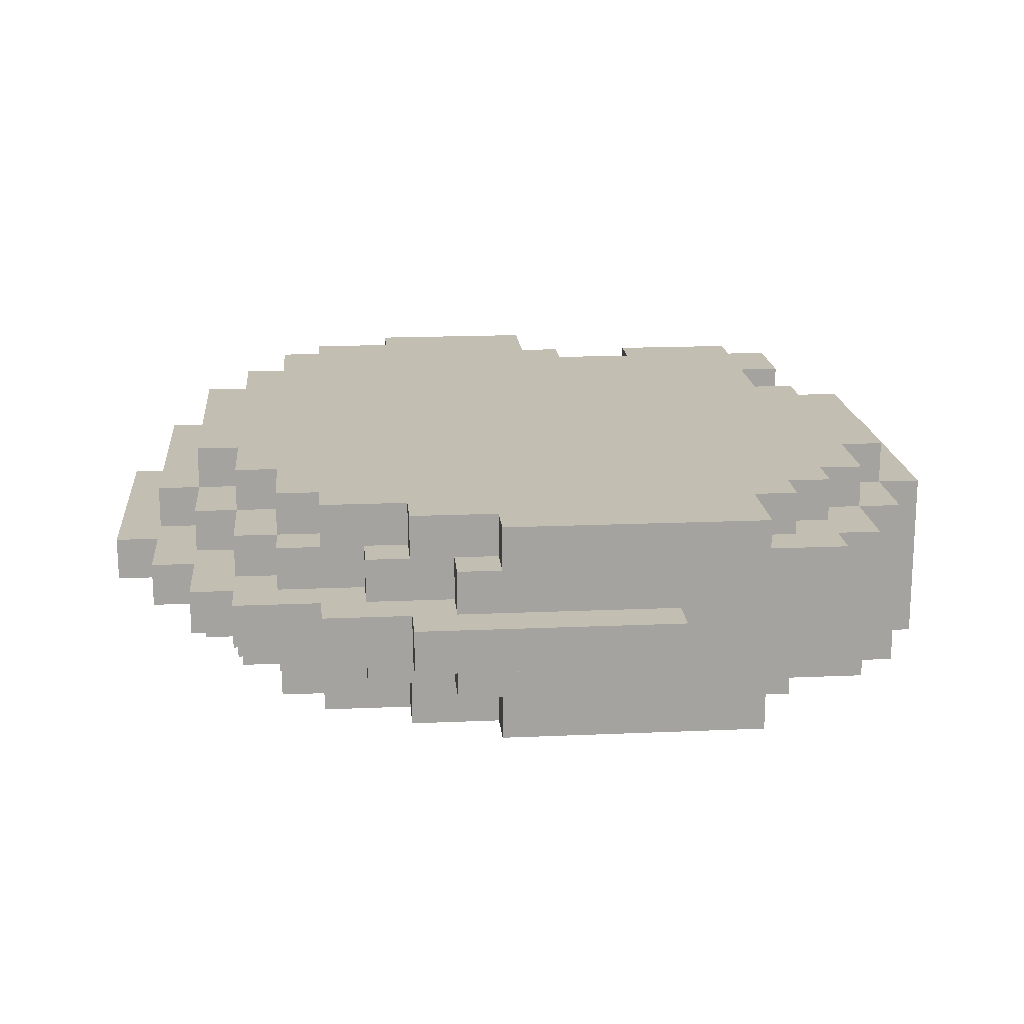
<metadata>
{"format":"obj","ext":"obj","renderer":"f3d","projection":"perspective","resolution":1024,"background":"white","views":[{"elev":17.5,"azim":-95.0,"up":"+Z"}]}
</metadata>
<code>
g Moon
v -10 16 -8
v -10 16 -9
v -10 20 -8
v -10 20 -9
v -10 22 -8
v -10 22 -9
v -9 14 -6
v -9 14 -11
v -9 16 -8
v -9 16 -9
v -9 20 -6
v -9 20 -7
v -9 20 -8
v -9 20 -9
v -9 20 -10
v -9 20 -11
v -9 21 -7
v -9 21 -8
v -9 21 -9
v -9 21 -10
v -9 22 -8
v -9 22 -9
v -9 24 -8
v -9 24 -9
v -8 12 -7
v -8 12 -8
v -8 12 -10
v -8 14 -7
v -8 14 -8
v -8 14 -10
v -8 20 -6
v -8 20 -7
v -8 20 -10
v -8 20 -11
v -8 21 -7
v -8 21 -8
v -8 21 -9
v -8 21 -10
v -8 22 -6
v -8 22 -7
v -8 22 -8
v -8 22 -9
v -8 22 -10
v -8 22 -11
v -8 23 -7
v -8 23 -8
v -8 23 -9
v -8 23 -10
v -8 24 -8
v -8 24 -9
v -8 26 -8
v -8 26 -9
v -7 11 -7
v -7 11 -8
v -7 11 -10
v -7 12 -7
v -7 12 -8
v -7 12 -10
v -7 13 -6
v -7 13 -7
v -7 13 -10
v -7 13 -11
v -7 14 -6
v -7 14 -7
v -7 14 -10
v -7 14 -11
v -7 22 -6
v -7 22 -7
v -7 22 -10
v -7 22 -11
v -7 23 -7
v -7 23 -8
v -7 23 -9
v -7 23 -10
v -7 24 -6
v -7 24 -7
v -7 24 -8
v -7 24 -9
v -7 24 -10
v -7 24 -11
v -7 25 -7
v -7 25 -8
v -7 25 -9
v -7 25 -10
v -7 26 -8
v -7 26 -9
v -7 27 -8
v -7 27 -9
v -6 11 -10
v -6 11 -11
v -6 12 -6
v -6 12 -7
v -6 13 -6
v -6 13 -7
v -6 13 -10
v -6 13 -11
v -6 24 -6
v -6 24 -7
v -6 24 -10
v -6 24 -11
v -6 25 -6
v -6 25 -7
v -6 25 -8
v -6 25 -9
v -6 25 -10
v -6 25 -11
v -6 26 -7
v -6 26 -8
v -6 26 -9
v -6 26 -10
v -5 10 -7
v -5 10 -8
v -5 10 -11
v -5 11 -6
v -5 11 -7
v -5 11 -8
v -5 11 -11
v -5 12 -6
v -5 12 -7
v -5 27 -8
v -5 27 -9
v -5 28 -8
v -5 28 -9
v -4 25 -6
v -4 25 -7
v -4 25 -10
v -4 25 -11
v -4 26 -6
v -4 26 -7
v -4 26 -8
v -4 26 -9
v -4 26 -10
v -4 26 -11
v -4 27 -7
v -4 27 -8
v -4 27 -9
v -4 27 -10
v -3 9 -7
v -3 9 -8
v -3 9 -11
v -3 10 -6
v -3 10 -7
v -3 10 -8
v -3 10 -11
v -3 11 -6
v -3 11 -7
v -3 28 -8
v -3 28 -9
v -3 29 -8
v -3 29 -9
v -2 26 -6
v -2 26 -7
v -2 26 -10
v -2 26 -11
v -2 27 -6
v -2 27 -7
v -2 27 -8
v -2 27 -9
v -2 27 -10
v -2 27 -11
v -2 28 -7
v -2 28 -8
v -2 28 -9
v -2 28 -10
v 5 11 -6
v 5 11 -7
v 5 11 -10
v 5 11 -11
v 5 12 -6
v 5 12 -7
v 5 12 -10
v 5 12 -11
v 2 9 -10
v 2 9 -11
v 2 10 -6
v 2 10 -7
v 2 11 -6
v 2 11 -7
v 2 11 -10
v 2 11 -11
v 3 9 -7
v 3 9 -8
v 3 9 -10
v 3 10 -7
v 3 10 -8
v 3 10 -10
v 3 11 -6
v 3 11 -7
v 3 11 -10
v 3 11 -11
v 3 12 -6
v 3 12 -7
v 3 12 -10
v 3 12 -11
v 3 28 -8
v 3 28 -9
v 3 29 -8
v 3 29 -9
v 4 26 -6
v 4 26 -7
v 4 26 -10
v 4 26 -11
v 4 27 -6
v 4 27 -7
v 4 27 -8
v 4 27 -9
v 4 27 -10
v 4 27 -11
v 4 28 -7
v 4 28 -8
v 4 28 -9
v 4 28 -10
v 5 10 -7
v 5 10 -8
v 5 10 -10
v 5 11 -7
v 5 11 -8
v 5 11 -10
v 5 27 -8
v 5 27 -9
v 5 28 -8
v 5 28 -9
v 6 25 -6
v 6 25 -7
v 6 25 -10
v 6 25 -11
v 6 26 -6
v 6 26 -7
v 6 26 -8
v 6 26 -9
v 6 26 -10
v 6 26 -11
v 6 27 -7
v 6 27 -8
v 6 27 -9
v 6 27 -10
v 7 11 -6
v 7 11 -7
v 7 11 -11
v 7 12 -6
v 7 12 -7
v 7 12 -11
v 7 15 -6
v 7 15 -7
v 7 15 -10
v 7 15 -11
v 7 17 -6
v 7 17 -7
v 7 17 -10
v 7 17 -11
v 7 26 -8
v 7 26 -9
v 7 27 -8
v 7 27 -9
v 8 12 -6
v 8 12 -7
v 8 12 -11
v 8 13 -6
v 8 13 -7
v 8 14 -7
v 8 14 -10
v 8 15 -6
v 8 15 -7
v 8 15 -10
v 8 15 -11
v 8 17 -6
v 8 17 -7
v 8 17 -10
v 8 17 -11
v 8 18 -6
v 8 18 -7
v 8 18 -10
v 8 18 -11
v 8 24 -6
v 8 24 -11
v 8 25 -6
v 8 25 -7
v 8 25 -8
v 8 25 -10
v 8 25 -11
v 8 26 -7
v 8 26 -8
v 8 26 -10
v 9 14 -7
v 9 14 -10
v 9 15 -7
v 9 15 -8
v 9 16 -7
v 9 16 -8
v 9 16 -10
v 9 22 -6
v 9 22 -11
v 9 24 -6
v 9 24 -11
v 10 16 -7
v 10 16 -8
v 10 16 -10
v 10 18 -6
v 10 18 -7
v 10 18 -8
v 10 18 -10
v 10 18 -11
v 10 22 -6
v 10 22 -11
v -9 14 -6
v -9 20 -6
v -8 20 -6
v -8 22 -6
v -7 13 -6
v -7 14 -6
v -7 22 -6
v -7 24 -6
v -6 12 -6
v -6 13 -6
v -6 24 -6
v -6 25 -6
v -5 11 -6
v -5 12 -6
v -4 25 -6
v -4 26 -6
v -3 10 -6
v -3 11 -6
v -3 20 -6
v -3 21 -6
v -2 20 -6
v -2 21 -6
v -2 26 -6
v -2 27 -6
v -1 14 -6
v -1 15 -6
v 0 14 -6
v 0 15 -6
v 2 10 -6
v 2 11 -6
v 2 12 -6
v 3 11 -6
v 3 12 -6
v 3 13 -6
v 4 21 -6
v 4 22 -6
v 4 26 -6
v 4 27 -6
v 5 11 -6
v 5 12 -6
v 5 21 -6
v 5 22 -6
v 6 12 -6
v 6 13 -6
v 6 14 -6
v 6 25 -6
v 6 26 -6
v 7 11 -6
v 7 12 -6
v 7 14 -6
v 7 15 -6
v 7 17 -6
v 8 12 -6
v 8 13 -6
v 8 15 -6
v 8 17 -6
v 8 18 -6
v 8 24 -6
v 8 25 -6
v 9 22 -6
v 9 24 -6
v 10 18 -6
v 10 22 -6
v -9 20 -7
v -9 21 -7
v -8 12 -7
v -8 14 -7
v -8 20 -7
v -8 21 -7
v -8 22 -7
v -8 23 -7
v -7 11 -7
v -7 12 -7
v -7 13 -7
v -7 14 -7
v -7 22 -7
v -7 23 -7
v -7 24 -7
v -7 25 -7
v -6 12 -7
v -6 13 -7
v -6 24 -7
v -6 25 -7
v -6 26 -7
v -5 10 -7
v -5 11 -7
v -5 12 -7
v -4 25 -7
v -4 26 -7
v -4 27 -7
v -3 9 -7
v -3 10 -7
v -3 11 -7
v -2 26 -7
v -2 27 -7
v -2 28 -7
v 2 10 -7
v 2 11 -7
v 3 9 -7
v 3 10 -7
v 3 11 -7
v 3 12 -7
v 4 26 -7
v 4 27 -7
v 4 28 -7
v 5 10 -7
v 5 11 -7
v 5 12 -7
v 6 25 -7
v 6 26 -7
v 6 27 -7
v 7 15 -7
v 7 17 -7
v 8 14 -7
v 8 15 -7
v 8 17 -7
v 8 18 -7
v 8 25 -7
v 8 26 -7
v 9 14 -7
v 9 15 -7
v 9 16 -7
v 9 17 -7
v 9 18 -7
v 10 16 -7
v 10 18 -7
v -10 16 -8
v -10 20 -8
v -10 22 -8
v -9 16 -8
v -9 20 -8
v -9 21 -8
v -9 22 -8
v -9 24 -8
v -8 21 -8
v -8 22 -8
v -8 23 -8
v -8 24 -8
v -8 26 -8
v -7 23 -8
v -7 24 -8
v -7 25 -8
v -7 26 -8
v -7 27 -8
v -6 25 -8
v -6 26 -8
v -5 26 -8
v -5 27 -8
v -5 28 -8
v -4 26 -8
v -4 27 -8
v -3 28 -8
v -3 29 -8
v -2 27 -8
v -2 28 -8
v 3 28 -8
v 3 29 -8
v 4 27 -8
v 4 28 -8
v 5 27 -8
v 5 28 -8
v 6 26 -8
v 6 27 -8
v 7 26 -8
v 7 27 -8
v -10 16 -9
v -10 20 -9
v -10 22 -9
v -9 16 -9
v -9 20 -9
v -9 21 -9
v -9 22 -9
v -9 24 -9
v -8 21 -9
v -8 22 -9
v -8 23 -9
v -8 24 -9
v -8 26 -9
v -7 23 -9
v -7 24 -9
v -7 25 -9
v -7 26 -9
v -7 27 -9
v -6 25 -9
v -6 26 -9
v -5 26 -9
v -5 27 -9
v -5 28 -9
v -4 26 -9
v -4 27 -9
v -3 28 -9
v -3 29 -9
v -2 27 -9
v -2 28 -9
v 3 28 -9
v 3 29 -9
v 4 27 -9
v 4 28 -9
v 5 27 -9
v 5 28 -9
v 6 26 -9
v 6 27 -9
v 7 26 -9
v 7 27 -9
v -9 20 -10
v -9 21 -10
v -8 12 -10
v -8 14 -10
v -8 20 -10
v -8 21 -10
v -8 22 -10
v -8 23 -10
v -7 11 -10
v -7 12 -10
v -7 13 -10
v -7 14 -10
v -7 22 -10
v -7 23 -10
v -7 24 -10
v -7 25 -10
v -6 11 -10
v -6 13 -10
v -6 24 -10
v -6 25 -10
v -6 26 -10
v -4 25 -10
v -4 26 -10
v -4 27 -10
v -2 26 -10
v -2 27 -10
v -2 28 -10
v 2 9 -10
v 2 11 -10
v 3 9 -10
v 3 10 -10
v 3 11 -10
v 3 12 -10
v 4 26 -10
v 4 27 -10
v 4 28 -10
v 5 10 -10
v 5 11 -10
v 5 12 -10
v 6 25 -10
v 6 26 -10
v 6 27 -10
v 7 15 -10
v 7 17 -10
v 8 14 -10
v 8 15 -10
v 8 17 -10
v 8 18 -10
v 8 25 -10
v 8 26 -10
v 9 14 -10
v 9 16 -10
v 10 16 -10
v 10 18 -10
v -9 14 -11
v -9 20 -11
v -8 20 -11
v -8 22 -11
v -7 13 -11
v -7 14 -11
v -7 22 -11
v -7 24 -11
v -6 11 -11
v -6 13 -11
v -6 24 -11
v -6 25 -11
v -5 10 -11
v -5 11 -11
v -4 25 -11
v -4 26 -11
v -3 9 -11
v -3 10 -11
v -3 20 -11
v -3 21 -11
v -2 20 -11
v -2 21 -11
v -2 26 -11
v -2 27 -11
v -1 12 -11
v -1 13 -11
v 0 12 -11
v 0 13 -11
v 2 9 -11
v 2 11 -11
v 3 11 -11
v 3 12 -11
v 4 21 -11
v 4 22 -11
v 4 26 -11
v 4 27 -11
v 5 11 -11
v 5 12 -11
v 5 21 -11
v 5 22 -11
v 6 25 -11
v 6 26 -11
v 7 11 -11
v 7 12 -11
v 7 15 -11
v 7 17 -11
v 8 12 -11
v 8 15 -11
v 8 17 -11
v 8 18 -11
v 8 24 -11
v 8 25 -11
v 9 22 -11
v 9 24 -11
v 10 18 -11
v 10 22 -11
v -3 9 -7
v 3 9 -7
v -3 9 -8
v 2 9 -8
v 3 9 -8
v 2 9 -10
v 3 9 -10
v -3 9 -11
v 2 9 -11
v -3 10 -6
v 2 10 -6
v -5 10 -7
v -3 10 -7
v 2 10 -7
v 3 10 -7
v 5 10 -7
v -5 10 -8
v -3 10 -8
v 3 10 -8
v 5 10 -8
v 3 10 -10
v 5 10 -10
v -5 10 -11
v -3 10 -11
v -5 11 -6
v -3 11 -6
v 2 11 -6
v 3 11 -6
v 5 11 -6
v 7 11 -6
v -7 11 -7
v -5 11 -7
v -3 11 -7
v 2 11 -7
v 3 11 -7
v 5 11 -7
v 7 11 -7
v -7 11 -8
v -6 11 -8
v -5 11 -8
v 5 11 -8
v -7 11 -10
v -6 11 -10
v 2 11 -10
v 3 11 -10
v 5 11 -10
v -6 11 -11
v -5 11 -11
v 2 11 -11
v 3 11 -11
v 5 11 -11
v 7 11 -11
v -6 12 -6
v -5 12 -6
v 3 12 -6
v 5 12 -6
v 7 12 -6
v 8 12 -6
v -8 12 -7
v -7 12 -7
v -6 12 -7
v -5 12 -7
v 3 12 -7
v 5 12 -7
v 7 12 -7
v 8 12 -7
v -8 12 -8
v -7 12 -8
v -8 12 -10
v -7 12 -10
v 3 12 -10
v 5 12 -10
v 3 12 -11
v 5 12 -11
v 7 12 -11
v 8 12 -11
v -7 13 -6
v -6 13 -6
v -7 13 -7
v -6 13 -7
v -7 13 -10
v -6 13 -10
v -7 13 -11
v -6 13 -11
v -9 14 -6
v -7 14 -6
v -8 14 -7
v -7 14 -7
v 8 14 -7
v 9 14 -7
v -8 14 -8
v -8 14 -10
v -7 14 -10
v 8 14 -10
v 9 14 -10
v -9 14 -11
v -7 14 -11
v 9 16 -7
v 10 16 -7
v -10 16 -8
v -9 16 -8
v 9 16 -8
v 10 16 -8
v -10 16 -9
v -9 16 -9
v 9 16 -10
v 10 16 -10
v 7 17 -6
v 8 17 -6
v 7 17 -7
v 8 17 -7
v 7 17 -10
v 8 17 -10
v 7 17 -11
v 8 17 -11
v 8 18 -6
v 10 18 -6
v 8 18 -7
v 9 18 -7
v 10 18 -7
v 8 18 -10
v 10 18 -10
v 8 18 -11
v 10 18 -11
v 7 15 -6
v 8 15 -6
v 7 15 -7
v 8 15 -7
v 7 15 -10
v 8 15 -10
v 7 15 -11
v 8 15 -11
v -9 20 -6
v -8 20 -6
v -9 20 -7
v -8 20 -7
v -9 20 -10
v -8 20 -10
v -9 20 -11
v -8 20 -11
v -9 21 -7
v -8 21 -7
v -9 21 -8
v -8 21 -8
v -9 21 -9
v -8 21 -9
v -9 21 -10
v -8 21 -10
v -8 22 -6
v -7 22 -6
v 9 22 -6
v 10 22 -6
v -8 22 -7
v -7 22 -7
v -10 22 -8
v -9 22 -8
v -10 22 -9
v -9 22 -9
v -8 22 -10
v -7 22 -10
v -8 22 -11
v -7 22 -11
v 9 22 -11
v 10 22 -11
v -8 23 -7
v -7 23 -7
v -8 23 -8
v -7 23 -8
v -8 23 -9
v -7 23 -9
v -8 23 -10
v -7 23 -10
v -7 24 -6
v -6 24 -6
v 8 24 -6
v 9 24 -6
v -7 24 -7
v -6 24 -7
v -9 24 -8
v -8 24 -8
v -9 24 -9
v -8 24 -9
v -7 24 -10
v -6 24 -10
v -7 24 -11
v -6 24 -11
v 8 24 -11
v 9 24 -11
v -6 25 -6
v -4 25 -6
v 6 25 -6
v 8 25 -6
v -7 25 -7
v -6 25 -7
v -4 25 -7
v 6 25 -7
v 8 25 -7
v -7 25 -8
v -6 25 -8
v -7 25 -9
v -6 25 -9
v -7 25 -10
v -6 25 -10
v -4 25 -10
v 6 25 -10
v 8 25 -10
v -6 25 -11
v -4 25 -11
v 6 25 -11
v 8 25 -11
v -4 26 -6
v -2 26 -6
v 4 26 -6
v 6 26 -6
v -6 26 -7
v -4 26 -7
v -2 26 -7
v 4 26 -7
v 6 26 -7
v 8 26 -7
v -8 26 -8
v -7 26 -8
v -6 26 -8
v -5 26 -8
v -4 26 -8
v 6 26 -8
v 7 26 -8
v 8 26 -8
v -8 26 -9
v -7 26 -9
v -6 26 -9
v -5 26 -9
v -4 26 -9
v 6 26 -9
v 7 26 -9
v -6 26 -10
v -4 26 -10
v -2 26 -10
v 4 26 -10
v 6 26 -10
v 8 26 -10
v -4 26 -11
v -2 26 -11
v 4 26 -11
v 6 26 -11
v -2 27 -6
v 4 27 -6
v -4 27 -7
v -2 27 -7
v 4 27 -7
v 6 27 -7
v -7 27 -8
v -5 27 -8
v -4 27 -8
v -2 27 -8
v 4 27 -8
v 5 27 -8
v 6 27 -8
v 7 27 -8
v -7 27 -9
v -5 27 -9
v -4 27 -9
v -2 27 -9
v 4 27 -9
v 5 27 -9
v 6 27 -9
v 7 27 -9
v -4 27 -10
v -2 27 -10
v 4 27 -10
v 6 27 -10
v -2 27 -11
v 4 27 -11
v -2 28 -7
v 4 28 -7
v -5 28 -8
v -3 28 -8
v -2 28 -8
v 3 28 -8
v 4 28 -8
v 5 28 -8
v -5 28 -9
v -3 28 -9
v -2 28 -9
v 3 28 -9
v 4 28 -9
v 5 28 -9
v -2 28 -10
v 4 28 -10
v -3 29 -8
v 3 29 -8
v -3 29 -9
v 3 29 -9
f 3 2 1
f 4 2 3
f 5 4 3
f 6 4 5
f 9 8 7
f 10 8 9
f 11 9 7
f 12 9 11
f 13 9 12
f 14 8 10
f 15 8 14
f 16 8 15
f 17 13 12
f 18 13 17
f 19 15 14
f 20 15 19
f 23 22 21
f 24 22 23
f 28 26 25
f 29 27 26
f 29 26 28
f 30 27 29
f 35 32 31
f 38 34 33
f 39 36 35
f 39 35 31
f 40 36 39
f 41 36 40
f 42 38 37
f 43 34 38
f 43 38 42
f 44 34 43
f 45 41 40
f 46 41 45
f 47 43 42
f 48 43 47
f 51 50 49
f 52 50 51
f 56 54 53
f 57 55 54
f 57 54 56
f 58 55 57
f 63 60 59
f 64 60 63
f 65 62 61
f 66 62 65
f 71 68 67
f 74 70 69
f 75 72 71
f 75 71 67
f 76 72 75
f 77 72 76
f 78 74 73
f 79 70 74
f 79 74 78
f 80 70 79
f 81 77 76
f 82 77 81
f 83 79 78
f 84 79 83
f 87 86 85
f 88 86 87
f 93 92 91
f 94 92 93
f 95 90 89
f 96 90 95
f 101 98 97
f 102 98 101
f 105 100 99
f 106 100 105
f 107 103 102
f 108 103 107
f 109 105 104
f 110 105 109
f 115 112 111
f 116 113 112
f 116 112 115
f 117 113 116
f 118 115 114
f 119 115 118
f 122 121 120
f 123 121 122
f 128 125 124
f 129 125 128
f 132 127 126
f 133 127 132
f 134 130 129
f 135 130 134
f 136 132 131
f 137 132 136
f 142 139 138
f 143 140 139
f 143 139 142
f 144 140 143
f 145 142 141
f 146 142 145
f 149 148 147
f 150 148 149
f 155 152 151
f 156 152 155
f 159 154 153
f 160 154 159
f 161 157 156
f 162 157 161
f 163 159 158
f 164 159 163
f 169 166 165
f 170 166 169
f 171 168 167
f 172 168 171
f 175 176 177
f 177 176 178
f 173 174 179
f 179 174 180
f 181 182 184
f 182 183 185
f 184 182 185
f 185 183 186
f 187 188 191
f 191 188 192
f 189 190 193
f 193 190 194
f 195 196 197
f 197 196 198
f 199 200 203
f 203 200 204
f 201 202 207
f 207 202 208
f 204 205 209
f 209 205 210
f 206 207 211
f 211 207 212
f 213 214 216
f 214 215 217
f 216 214 217
f 217 215 218
f 219 220 221
f 221 220 222
f 223 224 227
f 227 224 228
f 225 226 231
f 231 226 232
f 228 229 233
f 233 229 234
f 230 231 235
f 235 231 236
f 237 238 240
f 238 239 241
f 240 238 241
f 241 239 242
f 243 244 247
f 247 244 248
f 245 246 249
f 249 246 250
f 251 252 253
f 253 252 254
f 255 256 258
f 256 257 259
f 258 256 259
f 258 259 260
f 259 257 260
f 260 257 261
f 258 260 262
f 262 260 263
f 261 257 264
f 264 257 265
f 266 267 270
f 270 267 271
f 268 269 272
f 272 269 273
f 274 275 276
f 276 275 277
f 277 275 278
f 278 275 279
f 279 275 280
f 277 278 281
f 278 279 282
f 281 278 282
f 282 279 283
f 284 285 286
f 286 285 287
f 286 287 288
f 287 285 289
f 288 287 289
f 289 285 290
f 291 292 293
f 293 292 294
f 295 296 299
f 296 297 300
f 299 296 300
f 300 297 301
f 298 299 303
f 301 302 303
f 300 301 303
f 299 300 303
f 303 302 304
f 307 306 305
f 310 307 305
f 310 308 307
f 311 308 310
f 314 310 309
f 314 312 311
f 314 311 310
f 315 312 314
f 318 314 313
f 318 316 315
f 318 315 314
f 319 316 318
f 319 318 317
f 322 319 317
f 322 320 319
f 323 320 322
f 324 320 323
f 325 323 322
f 325 324 323
f 326 320 324
f 326 324 325
f 327 320 326
f 329 325 322
f 329 328 327
f 329 327 326
f 329 326 325
f 330 328 329
f 331 329 322
f 331 330 329
f 332 328 330
f 332 330 331
f 333 322 321
f 334 331 322
f 334 322 333
f 334 332 331
f 335 332 334
f 336 335 334
f 337 332 335
f 337 335 336
f 338 332 337
f 339 328 332
f 339 332 338
f 340 328 339
f 341 328 340
f 342 328 341
f 344 338 337
f 345 339 338
f 345 340 339
f 346 341 340
f 346 340 345
f 347 344 343
f 347 338 344
f 348 346 345
f 348 338 347
f 348 345 338
f 349 346 348
f 350 341 346
f 350 346 349
f 351 341 350
f 352 347 343
f 352 348 347
f 353 348 352
f 354 349 348
f 354 350 349
f 355 350 354
f 356 350 355
f 357 348 353
f 358 355 354
f 358 348 357
f 358 354 348
f 359 355 358
f 360 350 356
f 361 350 360
f 362 350 361
f 363 350 362
f 364 362 361
f 365 362 364
f 366 364 361
f 367 364 366
f 372 369 368
f 373 369 372
f 377 371 370
f 378 371 377
f 379 371 378
f 380 375 374
f 381 375 380
f 384 377 376
f 384 378 377
f 385 378 384
f 386 383 382
f 387 383 386
f 390 384 376
f 391 384 390
f 392 388 387
f 393 388 392
f 396 390 389
f 397 390 396
f 398 394 393
f 399 394 398
f 401 396 395
f 403 401 395
f 403 402 401
f 404 402 403
f 405 402 404
f 408 400 399
f 409 400 408
f 410 405 404
f 410 406 405
f 411 406 410
f 412 406 411
f 414 408 407
f 415 408 414
f 419 417 416
f 420 417 419
f 422 414 413
f 423 414 422
f 424 419 418
f 425 420 419
f 425 419 424
f 426 420 425
f 427 421 420
f 427 420 426
f 428 421 427
f 429 428 427
f 429 427 426
f 430 428 429
f 434 432 431
f 435 433 432
f 435 432 434
f 436 433 435
f 437 433 436
f 439 437 436
f 440 438 437
f 440 437 439
f 441 438 440
f 442 438 441
f 444 442 441
f 445 443 442
f 445 442 444
f 446 443 445
f 447 443 446
f 449 447 446
f 450 448 447
f 450 447 449
f 451 448 450
f 452 448 451
f 454 452 451
f 455 453 452
f 455 452 454
f 456 453 455
f 458 456 455
f 458 457 456
f 459 457 458
f 460 457 459
f 461 457 460
f 464 463 462
f 465 463 464
f 468 467 466
f 469 467 468
f 470 471 473
f 471 472 474
f 473 471 474
f 474 472 475
f 475 472 476
f 475 476 478
f 476 477 479
f 478 476 479
f 479 477 480
f 480 477 481
f 480 481 483
f 481 482 484
f 483 481 484
f 484 482 485
f 485 482 486
f 485 486 488
f 486 487 489
f 488 486 489
f 489 487 490
f 490 487 491
f 490 491 493
f 491 492 494
f 493 491 494
f 494 492 495
f 494 495 497
f 495 496 497
f 497 496 498
f 498 496 499
f 499 496 500
f 501 502 503
f 503 502 504
f 505 506 507
f 507 506 508
f 509 510 513
f 513 510 514
f 511 512 518
f 518 512 519
f 519 512 520
f 515 516 521
f 521 516 522
f 517 518 525
f 518 519 525
f 525 519 526
f 523 524 527
f 527 524 528
f 528 529 530
f 530 529 531
f 531 532 533
f 533 532 534
f 536 537 538
f 538 537 539
f 539 537 540
f 534 535 543
f 543 535 544
f 539 540 545
f 540 541 545
f 545 541 546
f 546 541 547
f 542 543 549
f 549 543 550
f 551 552 554
f 554 552 555
f 548 549 557
f 557 549 558
f 555 556 559
f 553 554 559
f 554 555 559
f 559 556 560
f 560 556 561
f 561 556 562
f 563 564 565
f 563 565 568
f 565 566 568
f 568 566 569
f 567 568 572
f 569 570 572
f 568 569 572
f 572 570 573
f 571 572 576
f 573 574 576
f 572 573 576
f 576 574 577
f 575 576 577
f 575 577 580
f 577 578 580
f 580 578 581
f 581 578 582
f 579 580 583
f 580 581 583
f 581 582 583
f 582 578 584
f 583 582 584
f 584 578 585
f 579 583 587
f 585 586 587
f 584 585 587
f 583 584 587
f 587 586 588
f 579 587 589
f 587 588 589
f 588 586 590
f 589 588 590
f 579 589 591
f 589 590 591
f 591 590 592
f 592 590 593
f 593 590 594
f 590 586 595
f 594 590 595
f 595 586 596
f 596 586 597
f 597 586 598
f 594 595 600
f 595 596 601
f 600 595 601
f 596 597 602
f 601 596 602
f 599 600 603
f 602 597 603
f 601 602 603
f 600 601 603
f 603 597 604
f 599 603 605
f 605 603 606
f 606 603 607
f 607 603 608
f 606 607 609
f 609 607 610
f 608 603 611
f 611 603 612
f 612 603 613
f 613 603 614
f 612 613 615
f 615 613 616
f 612 615 617
f 617 615 618
f 621 620 619
f 622 620 621
f 623 620 622
f 624 622 621
f 624 623 622
f 625 623 624
f 626 624 621
f 627 624 626
f 631 629 628
f 632 629 631
f 635 631 630
f 636 631 635
f 637 634 633
f 638 634 637
f 639 638 637
f 640 638 639
f 641 636 635
f 642 636 641
f 650 644 643
f 651 644 650
f 652 646 645
f 653 646 652
f 654 648 647
f 655 648 654
f 656 650 649
f 657 650 656
f 658 650 657
f 659 655 654
f 660 657 656
f 661 658 657
f 661 657 660
f 664 655 659
f 665 658 661
f 666 658 665
f 667 663 662
f 668 663 667
f 669 655 664
f 670 655 669
f 679 672 671
f 680 672 679
f 681 674 673
f 682 674 681
f 683 676 675
f 684 676 683
f 685 678 677
f 686 678 685
f 687 686 685
f 688 686 687
f 691 690 689
f 692 690 691
f 693 684 683
f 694 684 693
f 697 696 695
f 698 696 697
f 701 700 699
f 702 700 701
f 705 704 703
f 706 704 705
f 709 705 703
f 710 709 703
f 712 708 707
f 713 708 712
f 714 711 710
f 714 710 703
f 715 711 714
f 720 717 716
f 721 717 720
f 722 719 718
f 723 719 722
f 724 721 720
f 725 721 724
f 728 727 726
f 729 727 728
f 732 731 730
f 733 731 732
f 736 735 734
f 737 735 736
f 738 735 737
f 741 740 739
f 742 740 741
f 743 744 745
f 745 744 746
f 747 748 749
f 749 748 750
f 751 752 753
f 753 752 754
f 755 756 757
f 757 756 758
f 759 760 761
f 761 760 762
f 763 764 765
f 765 764 766
f 767 768 771
f 771 768 772
f 773 774 775
f 775 774 776
f 777 778 779
f 779 778 780
f 769 770 781
f 781 770 782
f 783 784 785
f 785 784 786
f 787 788 789
f 789 788 790
f 791 792 795
f 795 792 796
f 797 798 799
f 799 798 800
f 801 802 803
f 803 802 804
f 793 794 805
f 805 794 806
f 807 808 812
f 812 808 813
f 809 810 814
f 814 810 815
f 811 812 816
f 816 812 817
f 818 819 820
f 820 819 821
f 821 822 825
f 825 822 826
f 823 824 827
f 827 824 828
f 829 830 834
f 834 830 835
f 831 832 836
f 836 832 837
f 833 834 841
f 841 834 842
f 842 834 843
f 837 838 844
f 844 838 845
f 845 838 846
f 839 840 847
f 847 840 848
f 845 846 853
f 850 851 854
f 849 850 854
f 854 851 855
f 852 853 858
f 853 846 859
f 858 853 859
f 855 856 860
f 860 856 861
f 857 858 862
f 862 858 863
f 864 865 867
f 867 865 868
f 866 867 872
f 872 867 873
f 868 869 874
f 874 869 875
f 875 869 876
f 870 871 878
f 878 871 879
f 875 876 883
f 876 877 884
f 883 876 884
f 884 877 885
f 880 881 886
f 886 881 887
f 882 883 888
f 883 884 888
f 888 884 889
f 887 888 890
f 890 888 891
f 892 893 896
f 896 893 897
f 897 893 898
f 894 895 900
f 900 895 901
f 897 898 903
f 898 899 904
f 903 898 904
f 904 899 905
f 902 903 906
f 903 904 906
f 906 904 907
f 908 909 910
f 910 909 911

</code>
